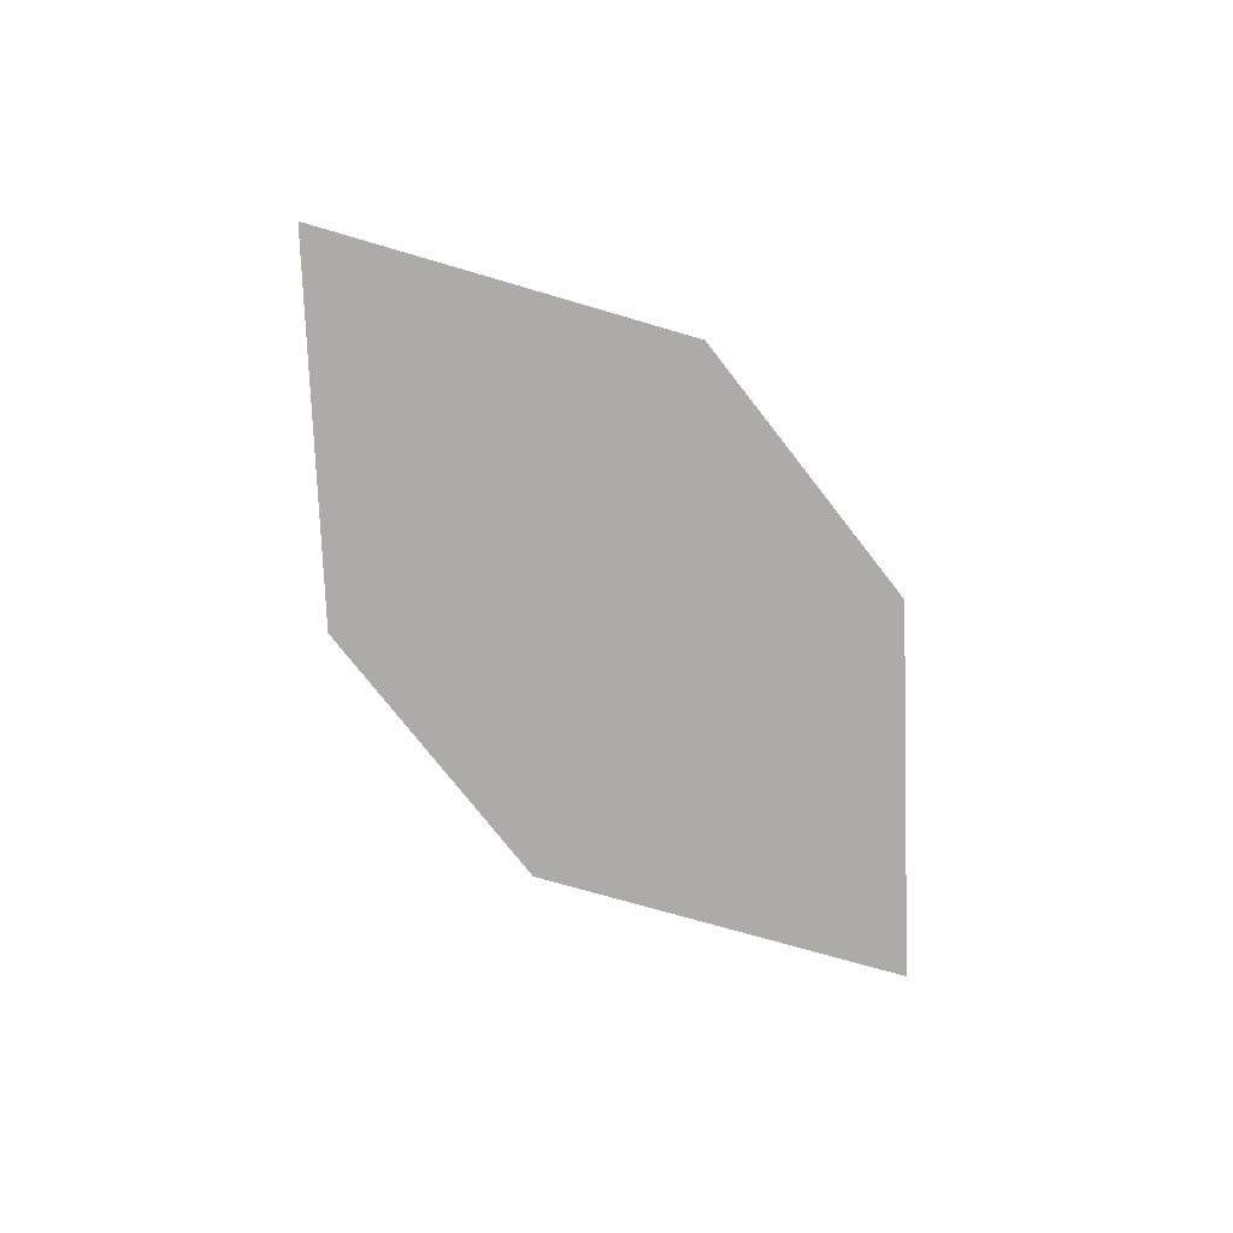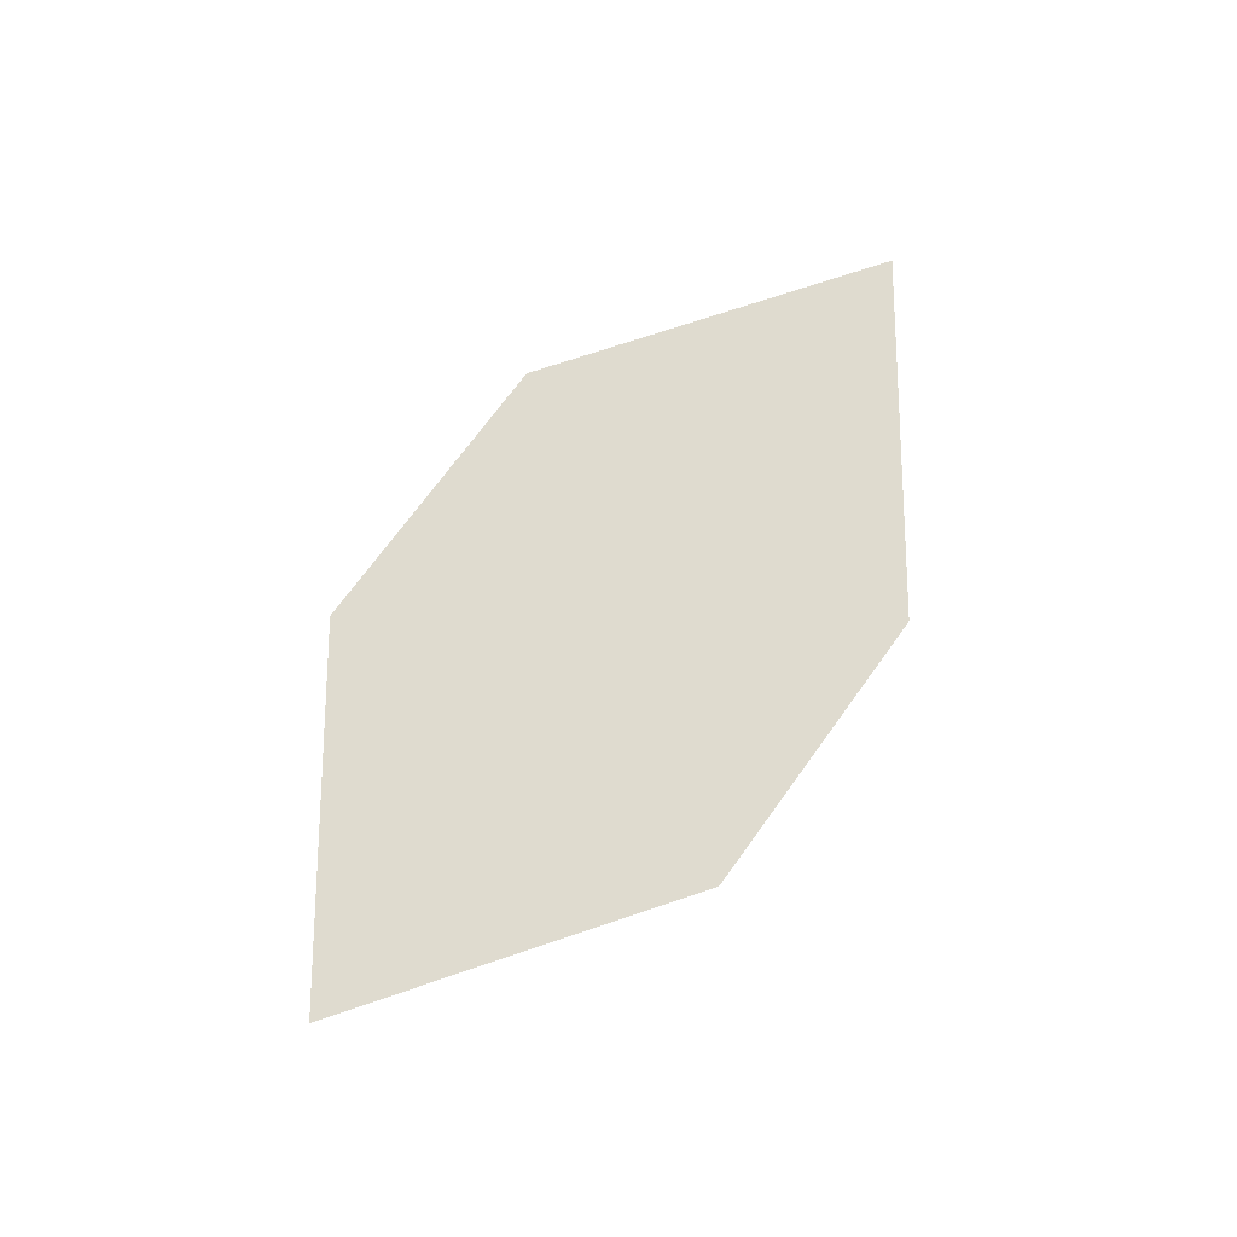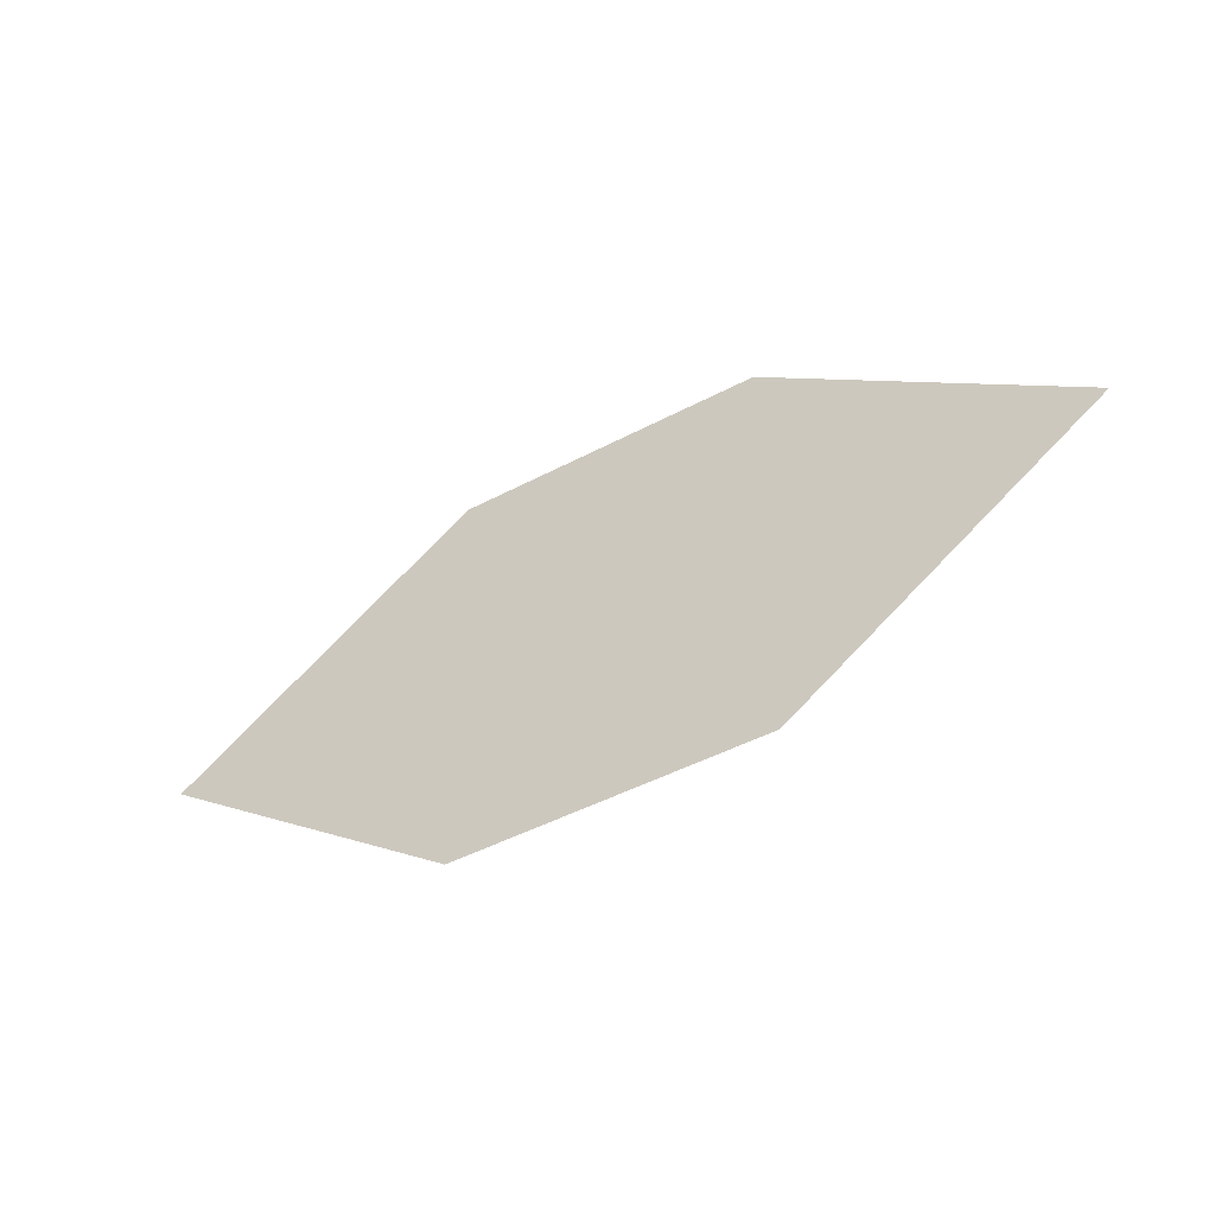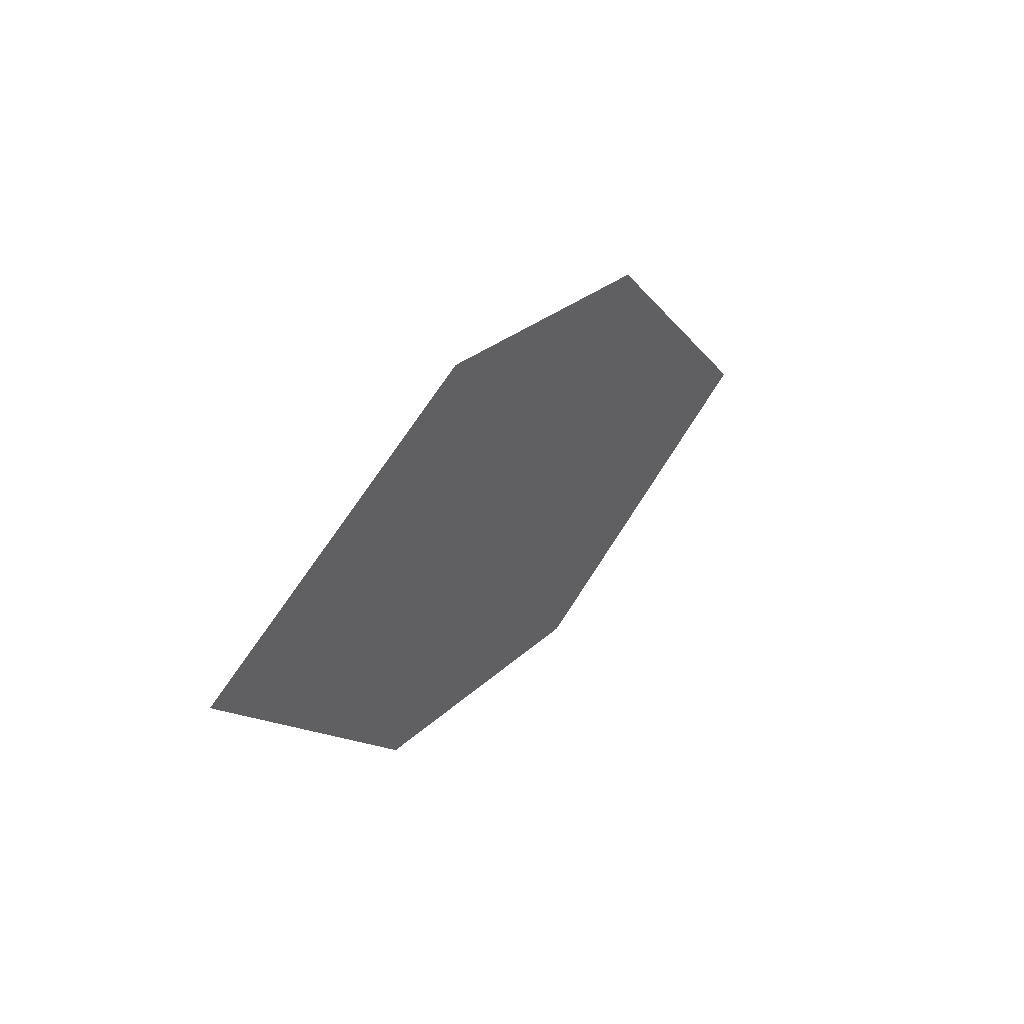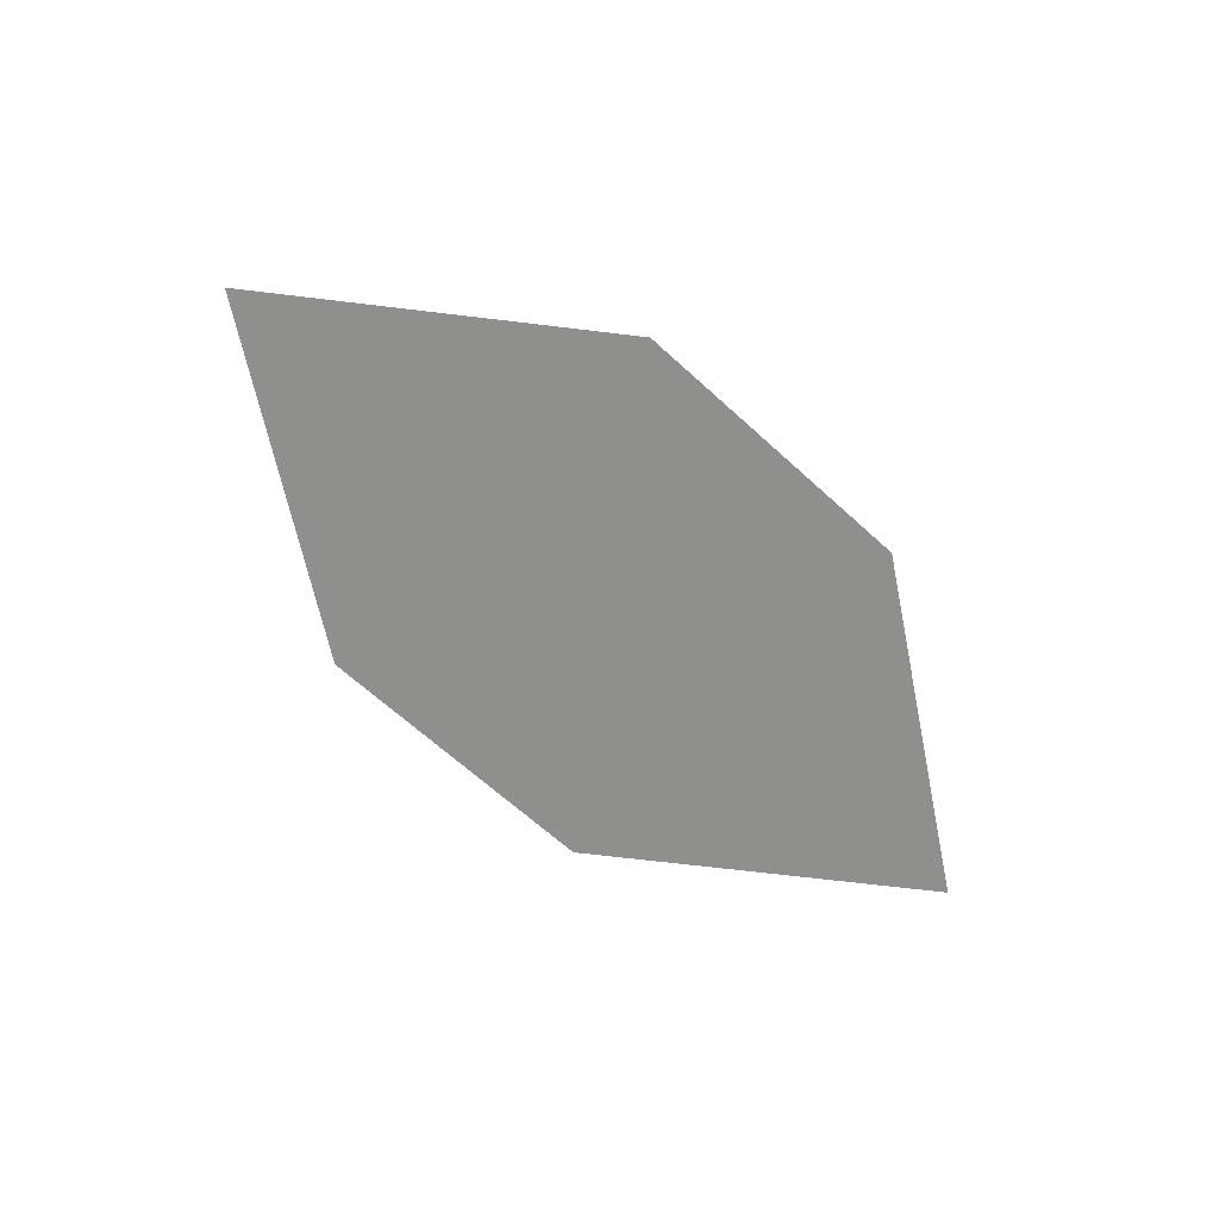
<metadata>
{"format":"obj","ext":"obj","renderer":"f3d","projection":"perspective","resolution":1024,"background":"white","views":[{"elev":-66.1,"azim":-47.2,"up":"+Z"},{"elev":79.9,"azim":-49.3,"up":"+Z"},{"elev":-55.8,"azim":-142.2,"up":"+Y"},{"elev":30.7,"azim":130.7,"up":"+Y"},{"elev":-55.2,"azim":-37.5,"up":"+Z"}]}
</metadata>
<code>
o leaves.006
v 0.2493 0.1627 0.7727
v 0.2707 0.1499 0.7719
v 0.3093 0.1675 0.7651
v 0.2679 0.1787 0.7684
v 0.2879 0.1803 0.7659
v 0.2906 0.1515 0.7694
f 1 2 6 3
f 1 3 5 4

</code>
